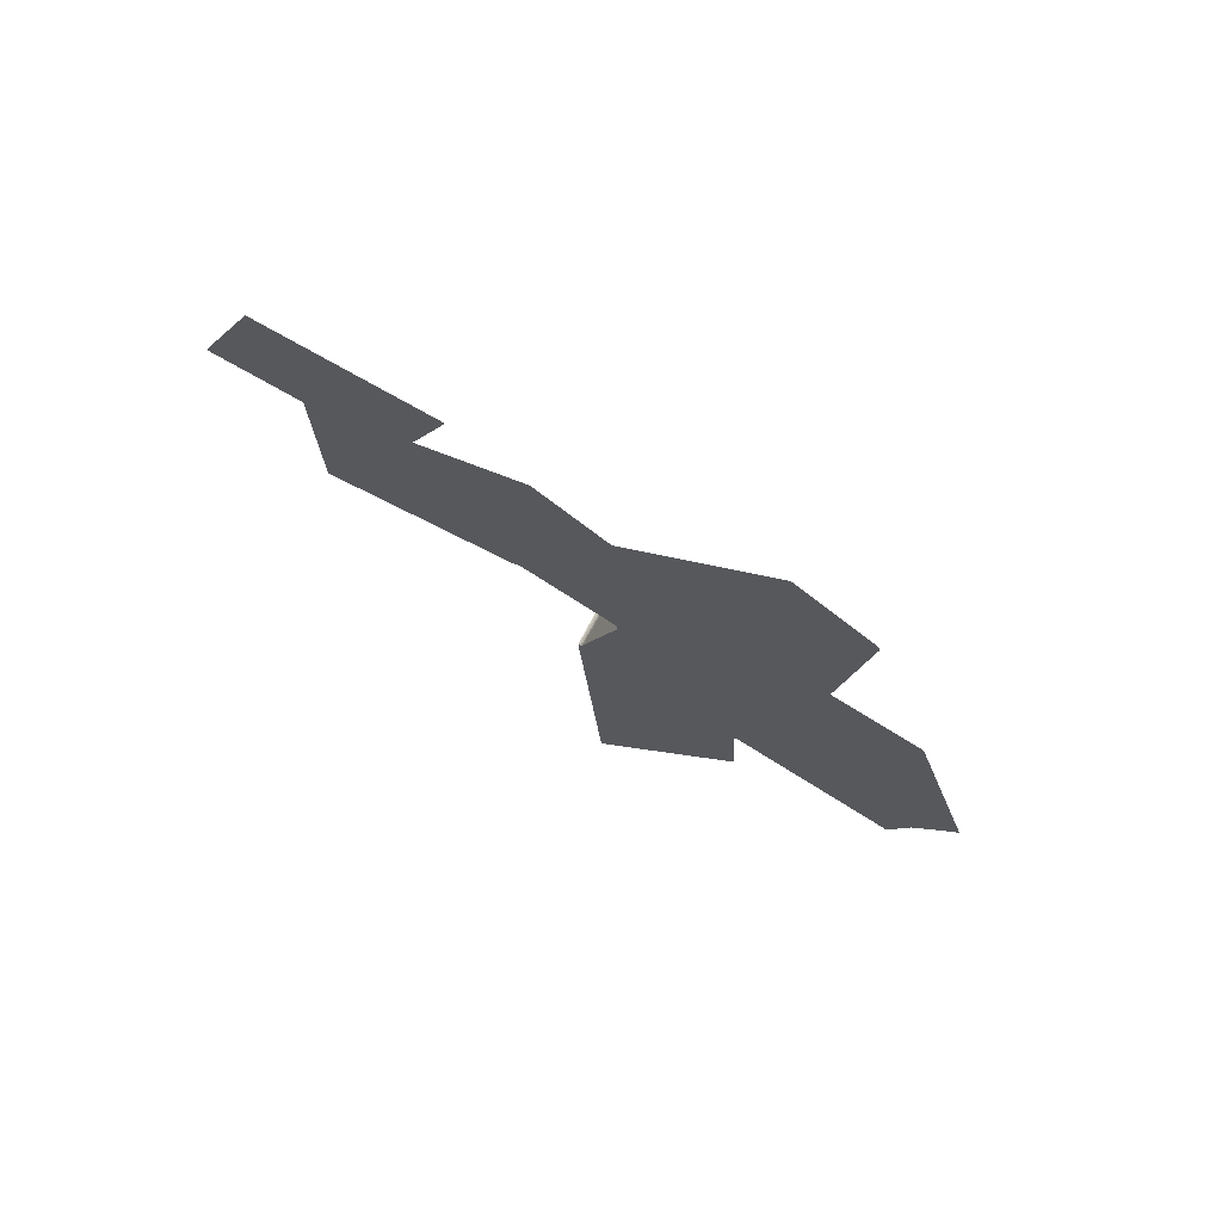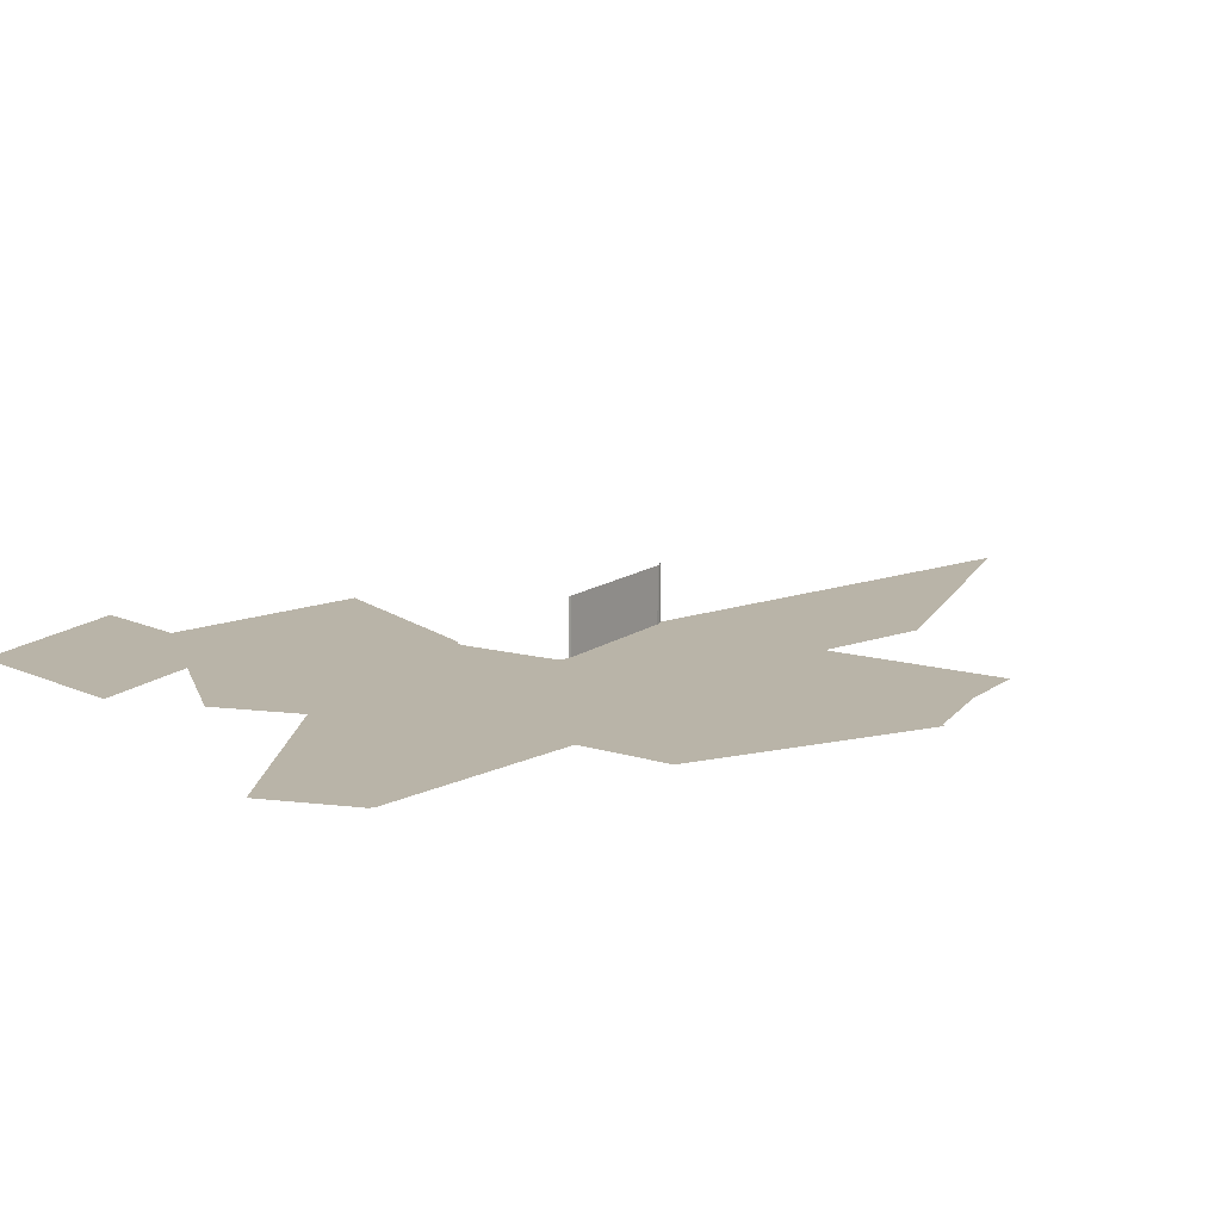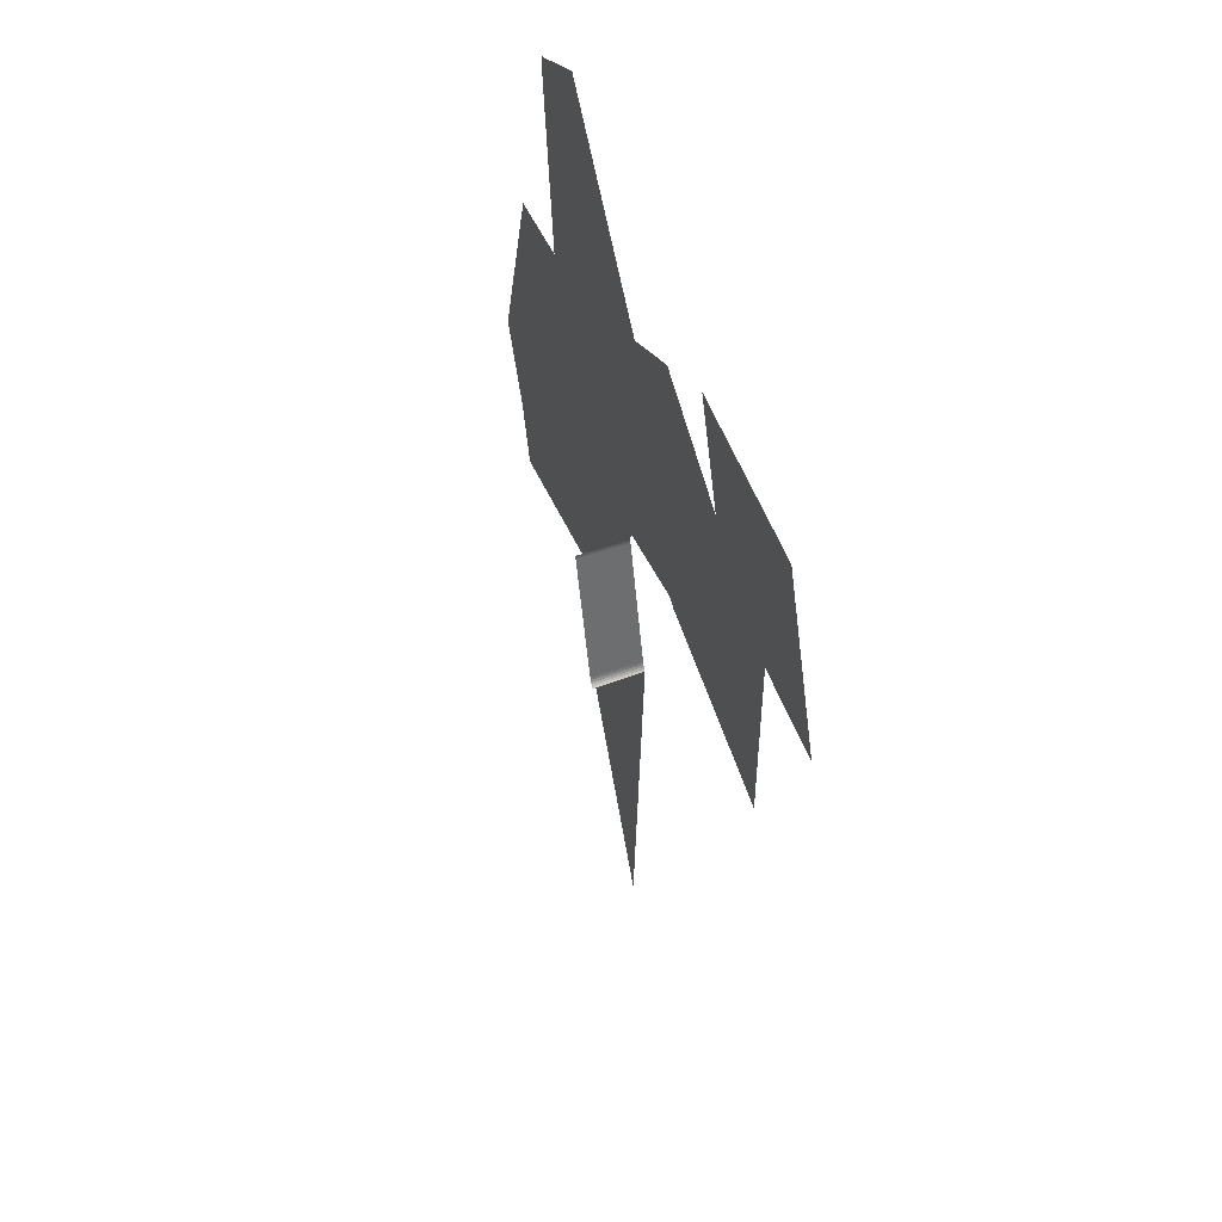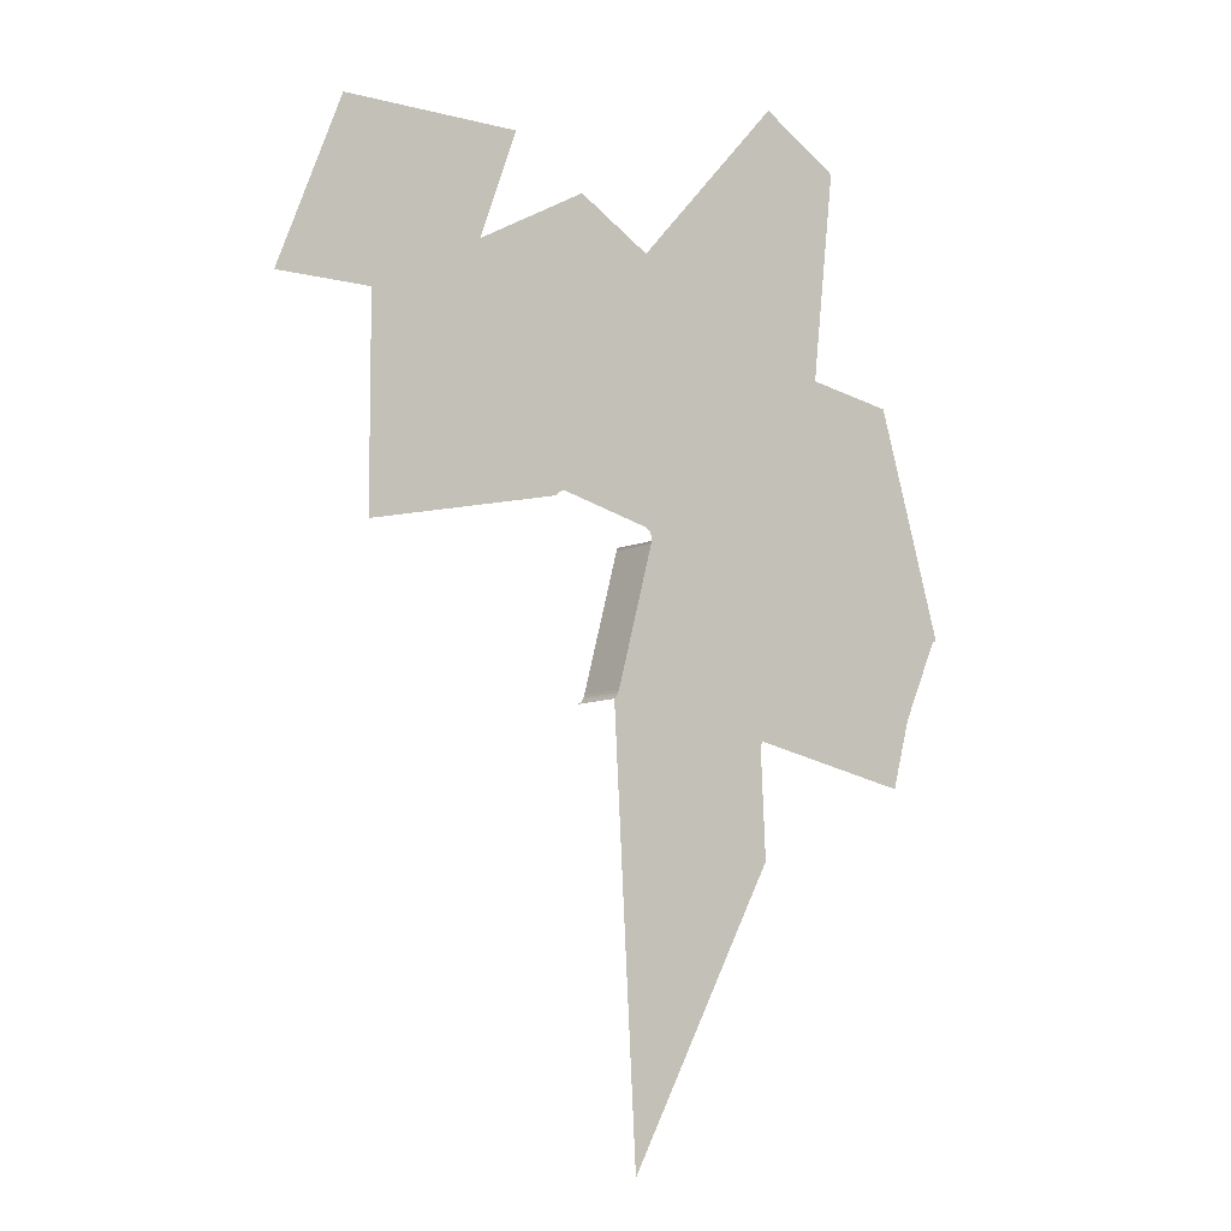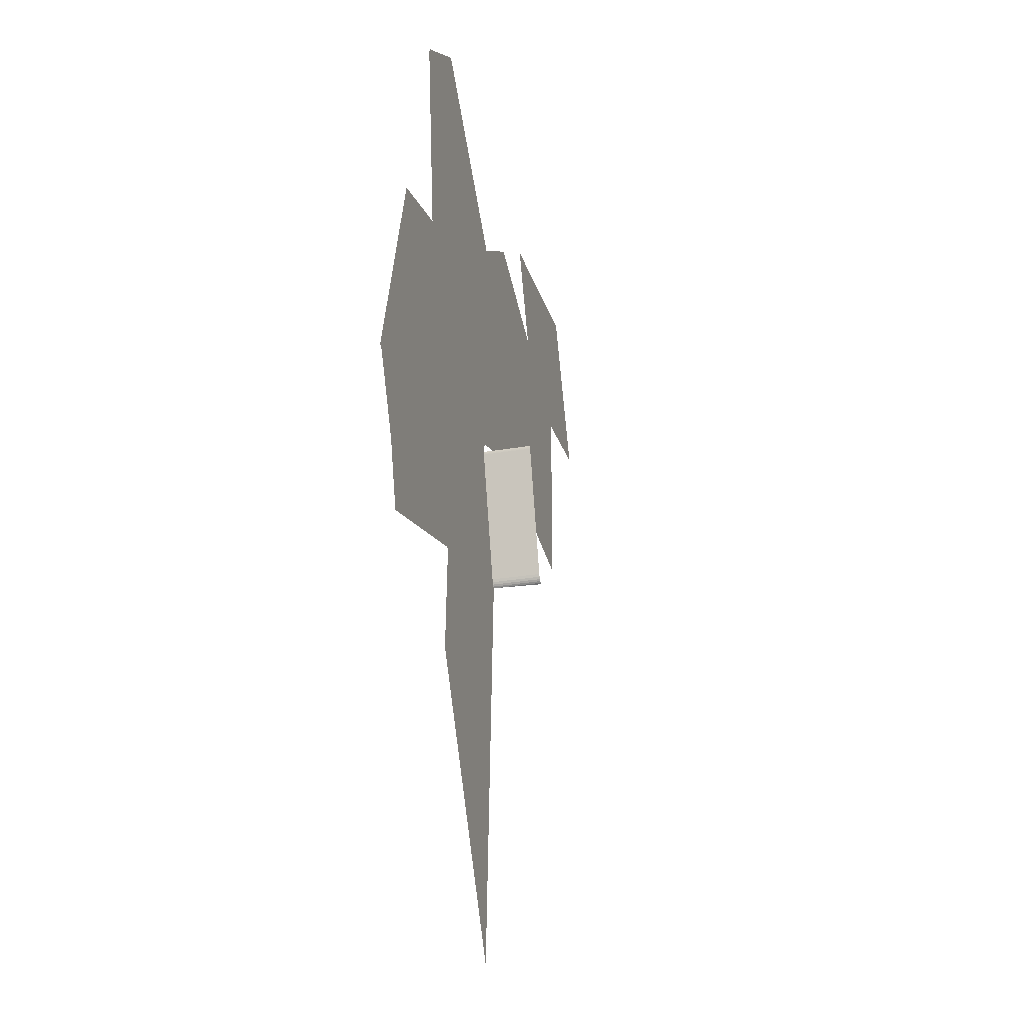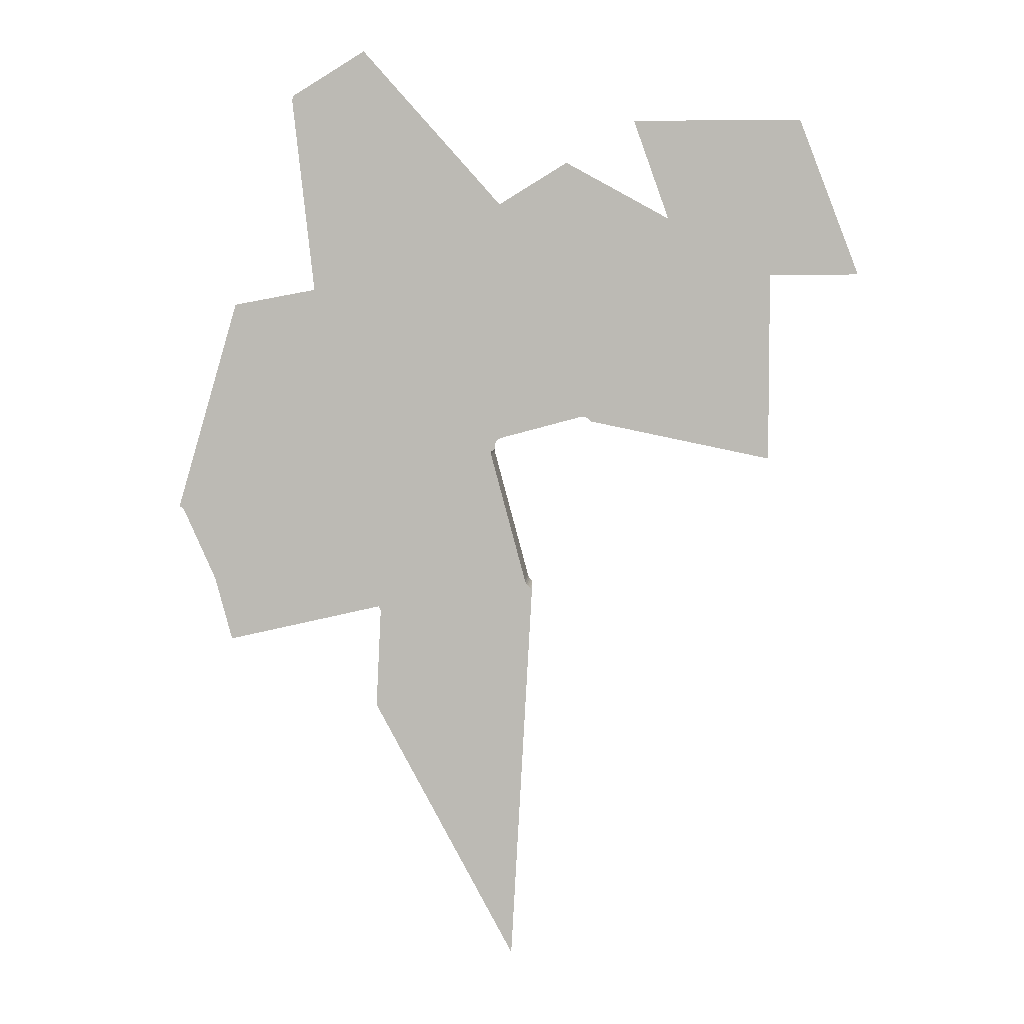
<metadata>
{"format":"obj","ext":"obj","renderer":"f3d","projection":"perspective","resolution":1024,"background":"white","views":[{"elev":75.9,"azim":-150.6,"up":"+Y"},{"elev":13.1,"azim":-133.1,"up":"+Z"},{"elev":52.6,"azim":70.0,"up":"+Y"},{"elev":-7.5,"azim":143.3,"up":"+Y"},{"elev":-26.6,"azim":-74.5,"up":"+Y"},{"elev":5.4,"azim":4.0,"up":"+Y"}]}
</metadata>
<code>
o LM_inserts_L01_PF
v 602.2 828.2 0.03
v 615.9 1110 0.03
v 501.7 1015 0.03
v 617.9 1108 0.03
v 616.8 1109 0.03
v 602.2 828.2 0.03
v 616.8 1109 0.03
v 615.9 1110 0.03
v 505.2 1085 0.03
v 501.7 1015 0.03
v 618.9 1108 35.09
v 617.9 1108 35.09
v 617.9 1108 0.03
v 617.9 1108 35.09
v 616.8 1109 35.09
v 616.8 1109 0.03
v 616.8 1109 35.09
v 615.9 1110 35.09
v 615.9 1110 0.03
v 615.9 1110 35.09
v 615.1 1112 35.09
v 615.1 1112 0.03
v 503.9 1089 0.03
v 497.9 1111 0.03
v 393.4 1063 0.03
v 615.1 1112 35.09
v 614.4 1114 35.09
v 614.4 1114 0.03
v 505.2 1085 0.03
v 615.9 1110 0.03
v 505 1086 0.03
v 497.9 1111 0.03
v 381.4 1108 0.03
v 393.4 1063 0.03
v 505 1086 0.03
v 615.1 1112 0.03
v 504.6 1087 0.03
v 617.9 1108 0.03
v 617.9 1108 35.09
v 616.8 1109 0.03
v 504.6 1087 0.03
v 615.1 1112 0.03
v 504.4 1087 0.03
v 616.8 1109 0.03
v 616.8 1109 35.09
v 615.9 1110 0.03
v 504.4 1087 0.03
v 614.4 1114 0.03
v 504.1 1088 0.03
v 503.9 1089 0.03
v 615.9 1110 0.03
v 615.9 1110 35.09
v 615.1 1112 0.03
v 615.1 1112 0.03
v 615.1 1112 35.09
v 614.4 1114 0.03
v 505 1086 0.03
v 615.1 1112 0.03
v 497.9 1111 0.03
v 485.8 1156 0.03
v 381.4 1108 0.03
v 497.9 1111 0.03
v 614.4 1114 0.03
v 614.4 1114 35.09
v 590.2 1204 0.03
v 614.4 1114 0.03
v 590.2 1204 0.03
v 497.9 1111 0.03
v 381.4 1108 0.03
v 485.8 1156 0.03
v 474.3 1182 0.03
v 358.4 1160 0.03
v 614.4 1114 35.09
v 590.2 1204 35.09
v 590.2 1204 0.03
v 590.2 1204 0.03
v 485.8 1156 0.03
v 497.9 1111 0.03
v 473.8 1182 0.03
v 357.3 1161 0.03
v 473 1183 0.03
v 355.7 1162 0.03
v 473 1183 0.03
v 355.7 1162 0.03
v 355.7 1162 0.03
v 355.6 1162 0.03
v 355.7 1162 0.03
v 472.9 1183 0.03
v 355.6 1163 0.03
v 355.6 1162 0.03
v 472.8 1184 0.03
v 355.6 1163 0.03
v 355.6 1163 0.03
v 472.8 1184 0.03
v 358.4 1160 0.03
v 474.3 1182 0.03
v 473.8 1182 0.03
v 473 1183 0.03
v 472.9 1183 0.03
v 355.7 1162 0.03
v 472.9 1183 0.03
v 355.6 1162 0.03
v 472.8 1184 0.03
v 355.6 1162 0.03
v 472.9 1183 0.03
v 472.8 1184 0.03
v 355.6 1163 0.03
v 472.8 1184 0.03
v 472.8 1184 0.03
v 472.8 1185 0.03
v 355.6 1163 0.03
v 472.8 1185 0.03
v 355.6 1163 0.03
v 472.8 1185 0.03
v 485.8 1156 0.03
v 590.2 1204 0.03
v 474.3 1182 0.03
v 590.2 1204 35.09
v 590.1 1204 35.09
v 590.1 1204 0.03
v 590.1 1204 35.09
v 590 1205 35.09
v 590 1205 0.03
v 590 1205 35.09
v 590 1206 35.09
v 590 1206 0.03
v 590.2 1204 0.03
v 590.2 1204 0.03
v 590.1 1204 0.03
v 472.9 1183 0.03
v 590.1 1204 0.03
v 472.8 1184 0.03
v 590.2 1204 0.03
v 590.2 1204 35.09
v 590.1 1204 0.03
v 590 1205 0.03
v 590.1 1204 0.03
v 590.1 1204 35.09
v 590 1205 0.03
v 590 1206 0.03
v 472.8 1185 0.03
v 590 1205 0.03
v 590 1205 35.09
v 590 1206 0.03
v 473 1183 0.03
v 590.2 1204 0.03
v 590.1 1204 0.03
v 590.1 1204 0.03
v 590 1205 0.03
v 472.8 1184 0.03
v 590 1205 0.03
v 590 1206 0.03
v 472.8 1184 0.03
v 590 1206 0.03
v 589.9 1207 0.03
v 472.8 1185 0.03
v 355.6 1163 0.03
v 472.8 1185 0.03
v 399 1311 0.03
v 692.4 1273 0.03
v 595.2 1214 0.03
v 653.1 1230 0.03
v 660.5 1226 0.03
v 789.6 1200 0.03
v 789.6 1333 0.03
v 472.8 1185 0.03
v 589.9 1207 0.03
v 516.2 1333 0.03
v 516.2 1333 0.03
v 589.9 1207 0.03
v 590 1208 0.03
v 516.3 1334 0.03
v 590 1208 0.03
v 590.3 1209 0.03
v 659.6 1228 0.03
v 660.5 1226 0.03
v 789.6 1333 0.03
v 658.6 1228 0.03
v 659.6 1228 0.03
v 789.6 1333 0.03
v 516.5 1335 0.03
v 590.7 1211 0.03
v 657.5 1229 0.03
v 658.6 1228 0.03
v 789.6 1333 0.03
v 789.6 1333 0.03
v 656.4 1229 0.03
v 657.5 1229 0.03
v 516.9 1336 0.03
v 591.4 1212 0.03
v 655.4 1230 0.03
v 789.6 1333 0.03
v 654.5 1230 0.03
v 655.4 1230 0.03
v 653.7 1230 0.03
v 654.5 1230 0.03
v 789.6 1333 0.03
v 653.1 1230 0.03
v 653.7 1230 0.03
v 591.4 1212 0.03
v 592.3 1213 0.03
v 518 1338 0.03
v 592.3 1213 0.03
v 593.6 1213 0.03
v 518.9 1338 0.03
v 593.6 1213 0.03
v 595.2 1214 0.03
v 520.8 1339 0.03
v 692.4 1273 0.03
v 618.7 1314 0.03
v 595.2 1214 0.03
v 789.6 1333 0.03
v 692.4 1273 0.03
v 653.1 1230 0.03
v 457.6 1322 0.03
v 399 1311 0.03
v 516.2 1333 0.03
v 516.2 1333 0.03
v 589.9 1207 0.03
v 516.2 1333 0.03
v 516.2 1333 0.03
v 590 1208 0.03
v 516.3 1334 0.03
v 618.7 1314 0.03
v 545.1 1354 0.03
v 595.2 1214 0.03
v 516.3 1334 0.03
v 590 1208 0.03
v 516.3 1334 0.03
v 516.4 1335 0.03
v 516.4 1335 0.03
v 590.3 1209 0.03
v 516.5 1335 0.03
v 516.5 1335 0.03
v 516.5 1335 0.03
v 516.8 1336 0.03
v 516.9 1336 0.03
v 591.4 1212 0.03
v 517.2 1337 0.03
v 517.2 1337 0.03
v 591.4 1212 0.03
v 517.4 1337 0.03
v 517.4 1337 0.03
v 591.4 1212 0.03
v 517.5 1337 0.03
v 517.5 1337 0.03
v 517.6 1337 0.03
v 518 1338 0.03
v 517.6 1337 0.03
v 591.4 1212 0.03
v 518 1338 0.03
v 592.3 1213 0.03
v 518.3 1338 0.03
v 518.9 1338 0.03
v 518.3 1338 0.03
v 592.3 1213 0.03
v 518.9 1338 0.03
v 593.6 1213 0.03
v 519.2 1339 0.03
v 519.4 1339 0.03
v 519.6 1339 0.03
v 520 1339 0.03
v 520 1339 0.03
v 593.6 1213 0.03
v 520.8 1339 0.03
v 520.8 1339 0.03
v 595.2 1214 0.03
v 545.1 1354 0.03
v 789.6 1333 0.03
v 715.9 1373 0.03
v 692.4 1273 0.03
v 593.7 1384 0.03
v 618.7 1314 0.03
v 809.9 1443 0.03
v 852.4 1333 0.03
v 715.9 1373 0.03
v 642.3 1413 0.03
v 692.4 1273 0.03
v 618 1399 0.03
v 545.1 1354 0.03
v 642.3 1413 0.03
v 690.9 1443 0.03
v 715.9 1373 0.03
v 442.5 1459 0.03
v 516.2 1333 0.03
v 516.3 1334 0.03
v 442.5 1459 0.03
v 516.4 1335 0.03
v 442.5 1460 0.03
v 516.3 1334 0.03
v 442.5 1460 0.03
v 516.4 1335 0.03
v 516.5 1335 0.03
v 442.6 1460 0.03
v 442.7 1461 0.03
v 442.8 1461 0.03
v 517.2 1337 0.03
v 443 1462 0.03
v 517.4 1337 0.03
v 443.4 1462 0.03
v 443.5 1462 0.03
v 518 1338 0.03
v 443.8 1463 0.03
v 518.3 1338 0.03
v 444.2 1463 0.03
v 444.2 1463 0.03
v 518.9 1338 0.03
v 519.2 1339 0.03
v 444.9 1464 0.03
v 519.4 1339 0.03
v 519.6 1339 0.03
v 445.6 1464 0.03
v 519.6 1339 0.03
v 520 1339 0.03
v 446.4 1464 0.03
v 520.8 1339 0.03
v 446.4 1464 0.03
v 520 1339 0.03
v 446.4 1464 0.03
v 520.8 1339 0.03
v 545.1 1354 0.03
v 593.7 1384 0.03
v 495 1494 0.03
v 516.2 1333 0.03
v 442.5 1459 0.03
v 442.5 1459 0.03
v 516.3 1334 0.03
v 442.5 1460 0.03
v 442.5 1459 0.03
v 442.5 1460 0.03
v 519.2 1339 0.03
v 444.9 1464 0.03
v 444.2 1463 0.03
v 445.2 1464 0.03
v 519.4 1339 0.03
v 445.6 1464 0.03
v 445.2 1464 0.03
v 445.6 1464 0.03
v 495 1494 0.03
v 446.4 1464 0.03
v 545.1 1354 0.03
f 3 2 1
f 6 5 4
f 2 7 1
f 10 9 8
f 13 12 11
f 16 15 14
f 19 18 17
f 22 21 20
f 25 24 23
f 28 27 26
f 31 30 29
f 34 33 32
f 37 36 35
f 40 39 38
f 43 42 41
f 46 45 44
f 49 48 47
f 50 48 49
f 53 52 51
f 56 55 54
f 58 2 57
f 48 58 47
f 48 50 59
f 62 61 60
f 65 64 63
f 68 67 66
f 71 70 69
f 71 69 72
f 75 74 73
f 78 77 76
f 72 80 79
f 80 82 81
f 85 84 83
f 88 87 86
f 91 90 89
f 94 93 92
f 97 96 95
f 81 79 80
f 81 82 98
f 98 100 99
f 99 102 101
f 105 104 103
f 108 107 106
f 106 107 109
f 109 111 110
f 114 113 112
f 117 116 115
f 120 119 118
f 123 122 121
f 126 125 124
f 97 127 96
f 81 128 79
f 98 128 81
f 99 129 98
f 101 129 99
f 132 131 130
f 135 134 133
f 106 136 108
f 109 136 106
f 139 138 137
f 110 140 109
f 141 140 110
f 144 143 142
f 147 146 145
f 150 149 148
f 153 152 151
f 156 155 154
f 159 158 157
f 162 161 160
f 165 164 163
f 168 167 166
f 171 170 169
f 174 173 172
f 177 176 175
f 180 179 178
f 182 174 181
f 185 184 183
f 188 187 186
f 190 182 189
f 187 191 186
f 194 193 192
f 196 195 186
f 199 198 197
f 202 201 200
f 205 204 203
f 208 207 206
f 211 210 209
f 214 213 212
f 216 215 141
f 217 141 215
f 220 219 218
f 223 222 221
f 226 225 224
f 229 228 227
f 230 174 172
f 233 232 231
f 235 174 234
f 181 174 235
f 236 182 181
f 189 182 236
f 239 238 237
f 242 241 240
f 245 244 243
f 247 190 246
f 250 249 248
f 253 252 251
f 256 255 254
f 259 258 257
f 260 258 259
f 261 258 260
f 262 258 261
f 265 264 263
f 268 267 266
f 271 270 269
f 273 272 160
f 275 186 274
f 278 277 276
f 272 279 160
f 273 280 272
f 281 160 279
f 283 282 186
f 284 217 215
f 285 217 284
f 285 287 286
f 172 286 287
f 290 289 288
f 293 292 291
f 235 234 294
f 181 235 295
f 181 296 236
f 189 236 296
f 189 298 297
f 299 297 298
f 246 299 300
f 247 246 301
f 247 303 302
f 304 302 303
f 304 305 257
f 308 307 306
f 260 259 309
f 312 311 310
f 315 314 313
f 318 317 316
f 282 274 186
f 280 320 319
f 323 322 321
f 326 325 324
f 329 328 327
f 330 294 234
f 294 295 235
f 295 296 181
f 296 298 189
f 298 300 299
f 300 301 246
f 301 303 247
f 303 305 304
f 333 332 331
f 309 334 260
f 337 336 335
f 338 319 261
f 341 340 339

</code>
